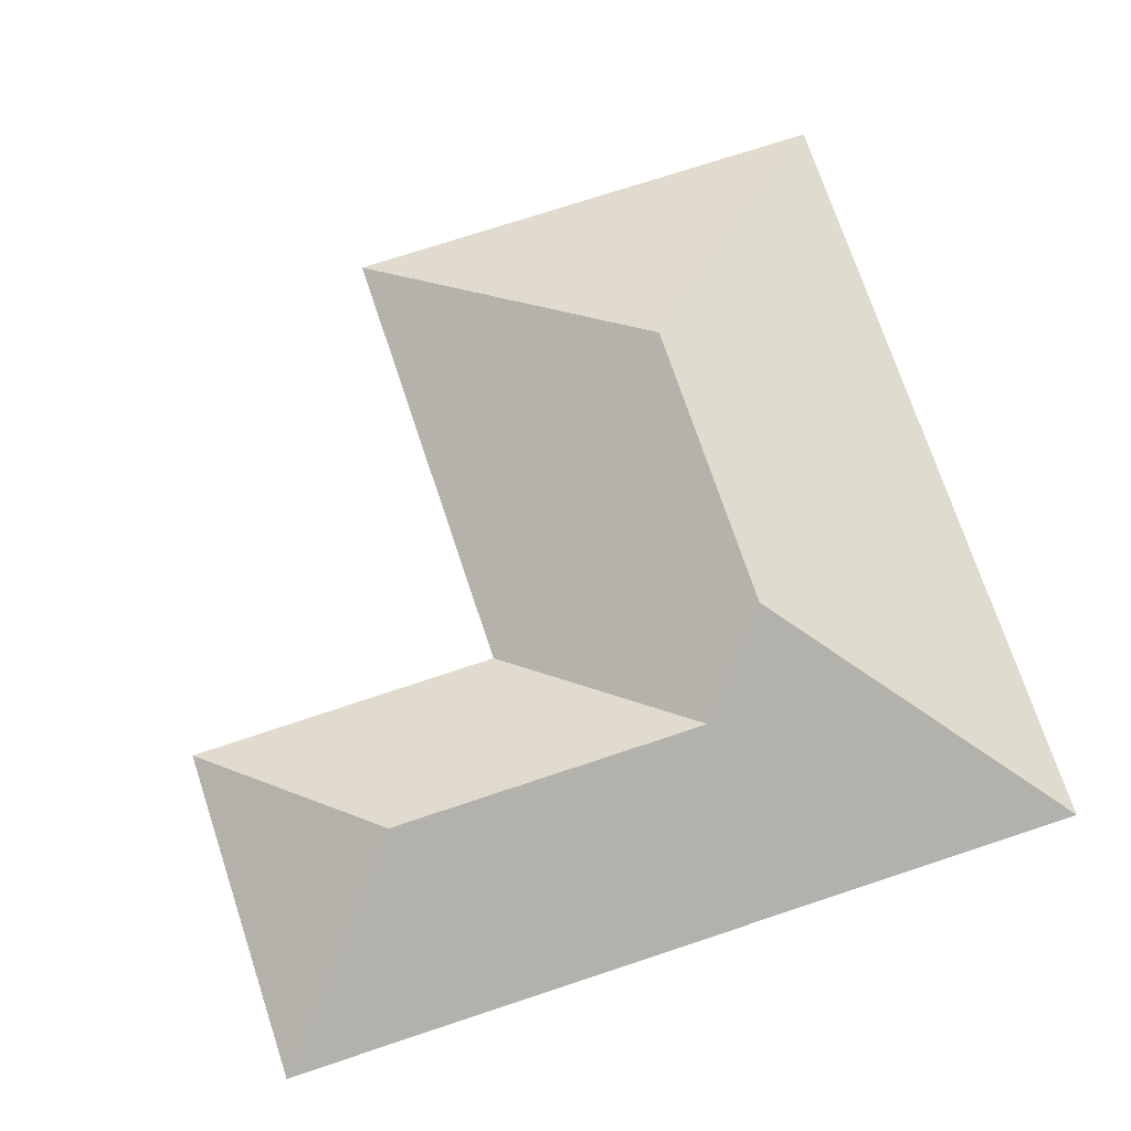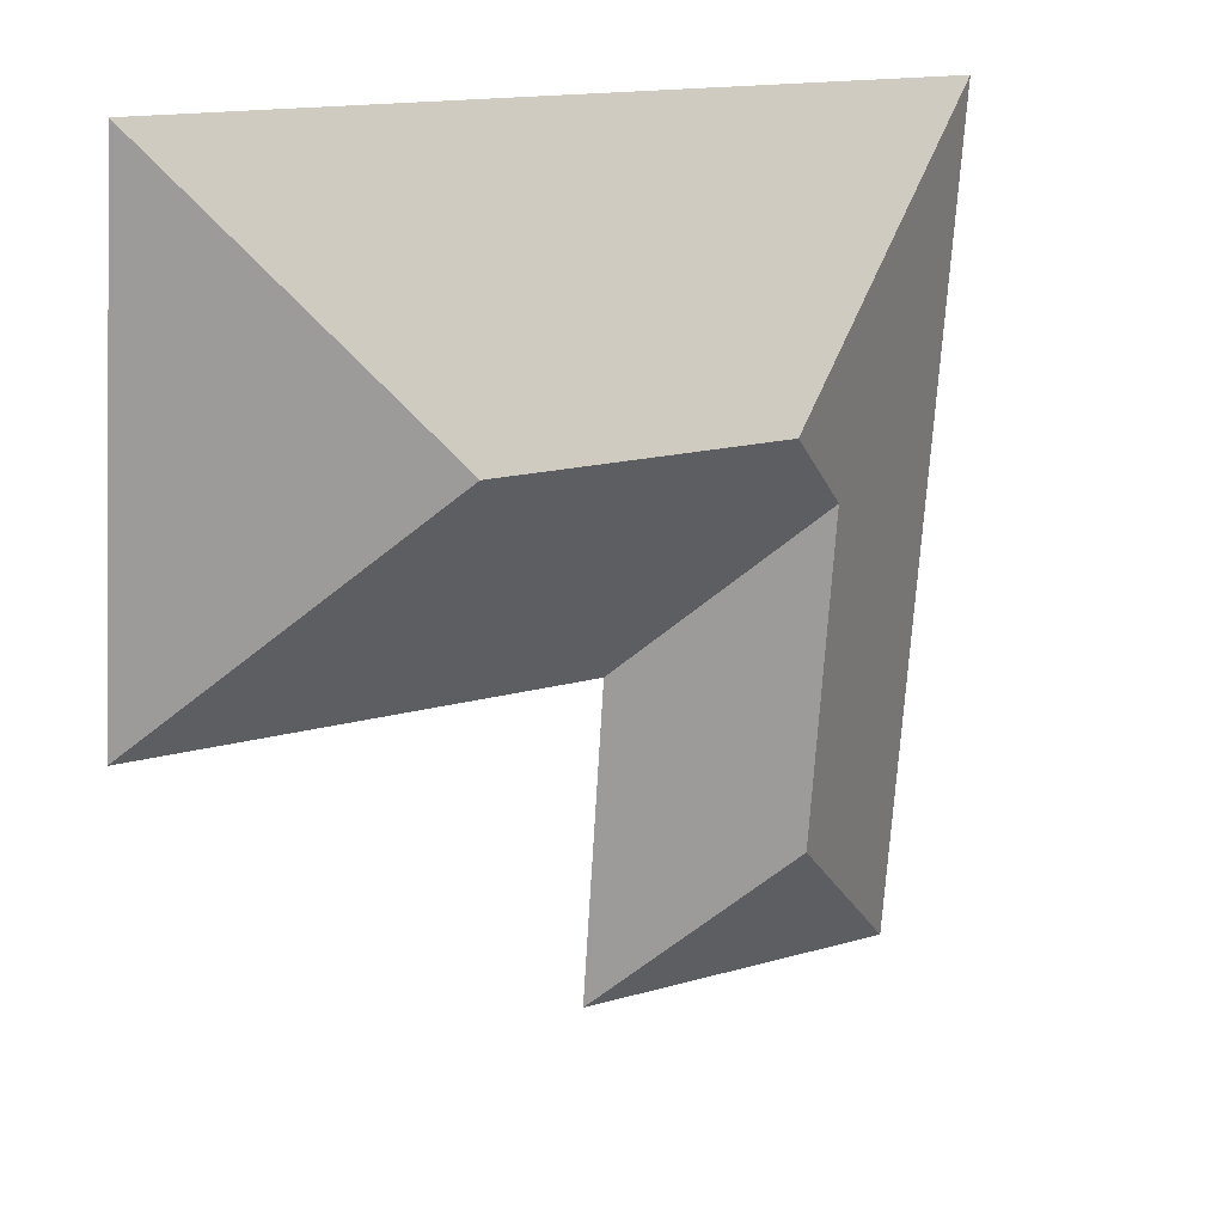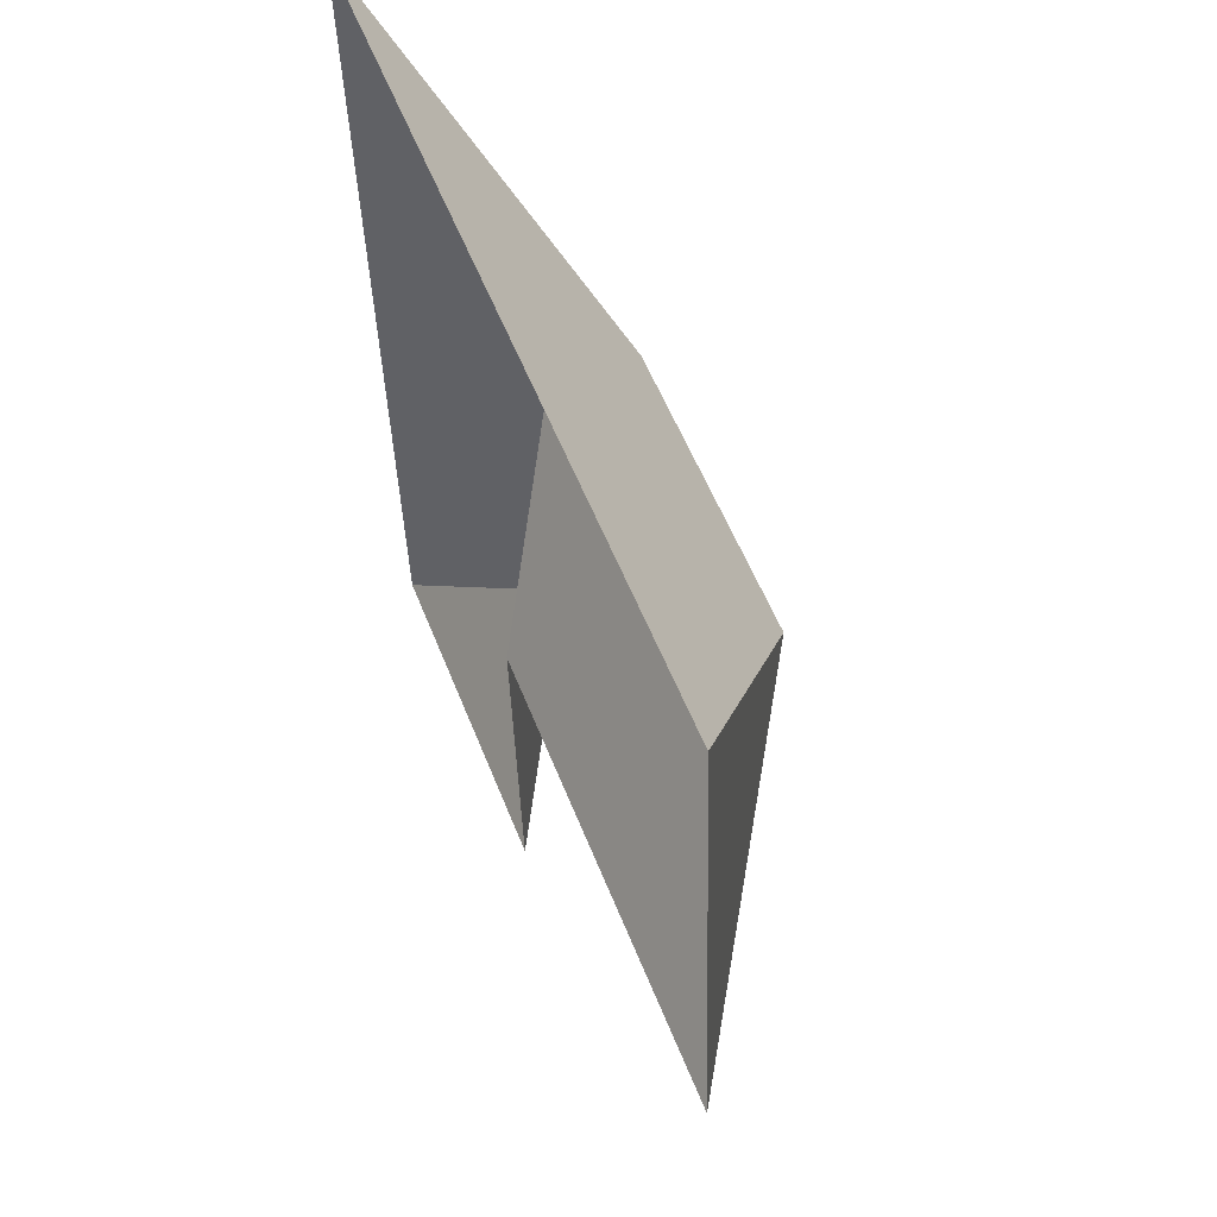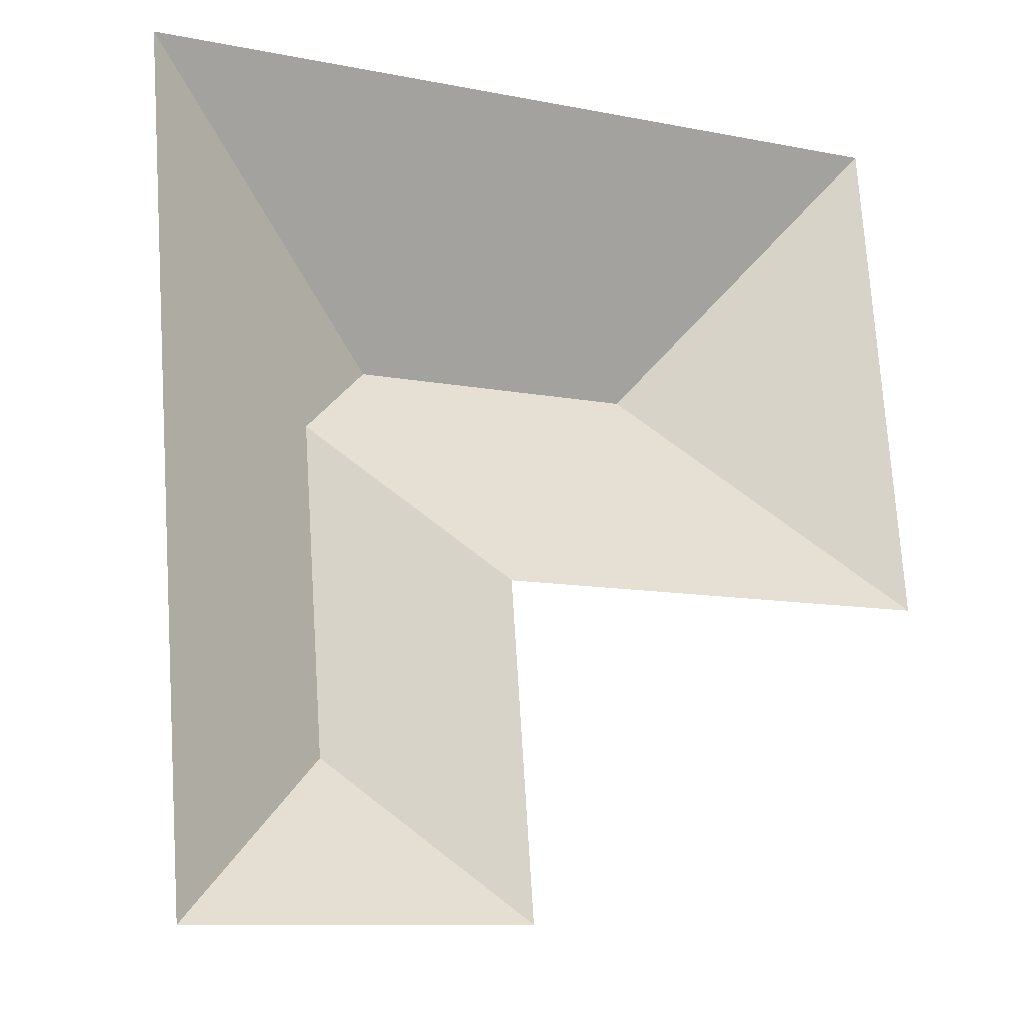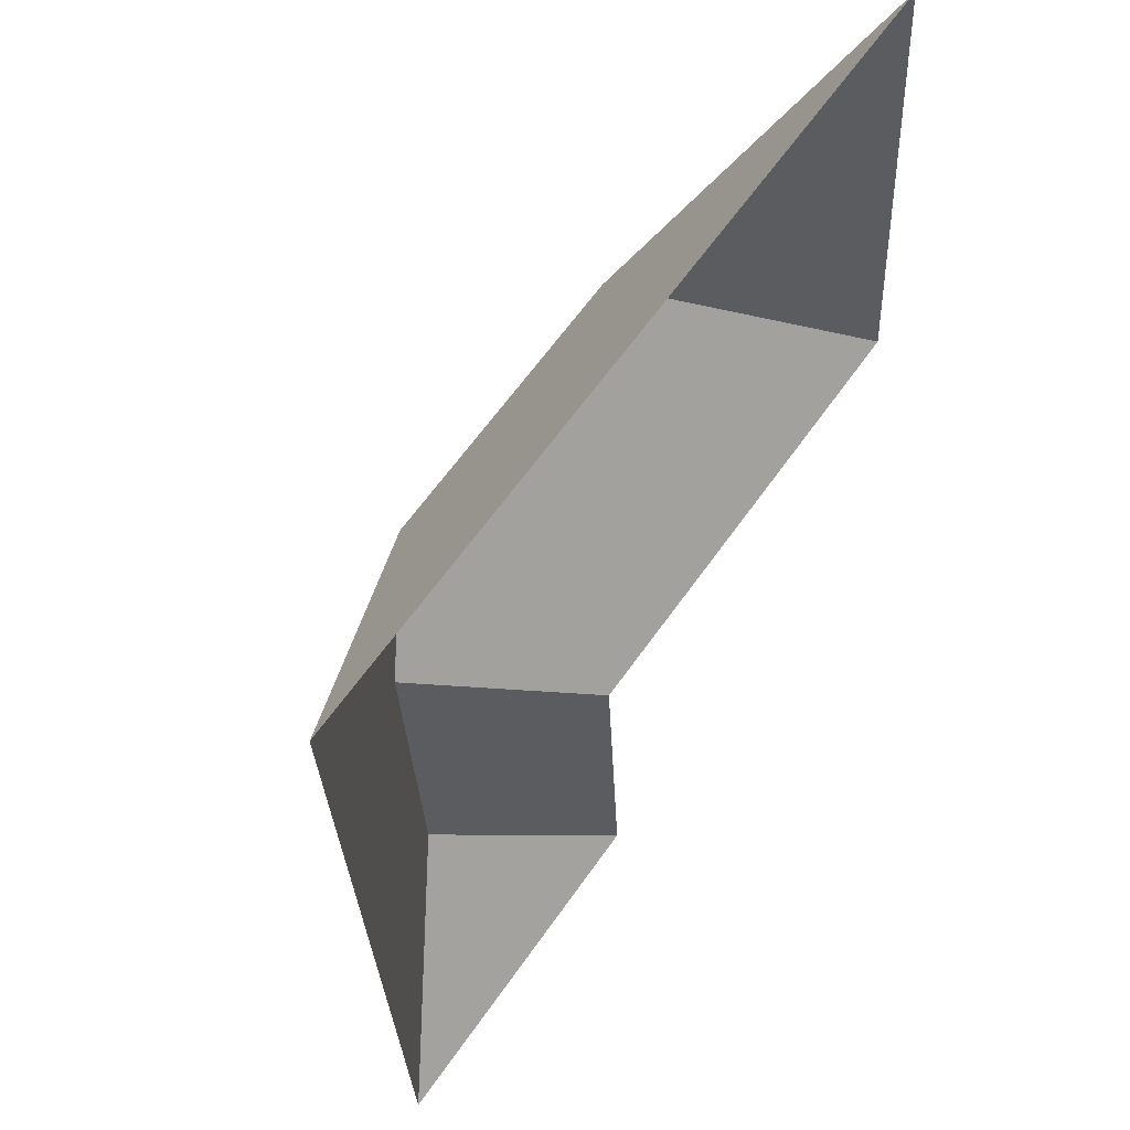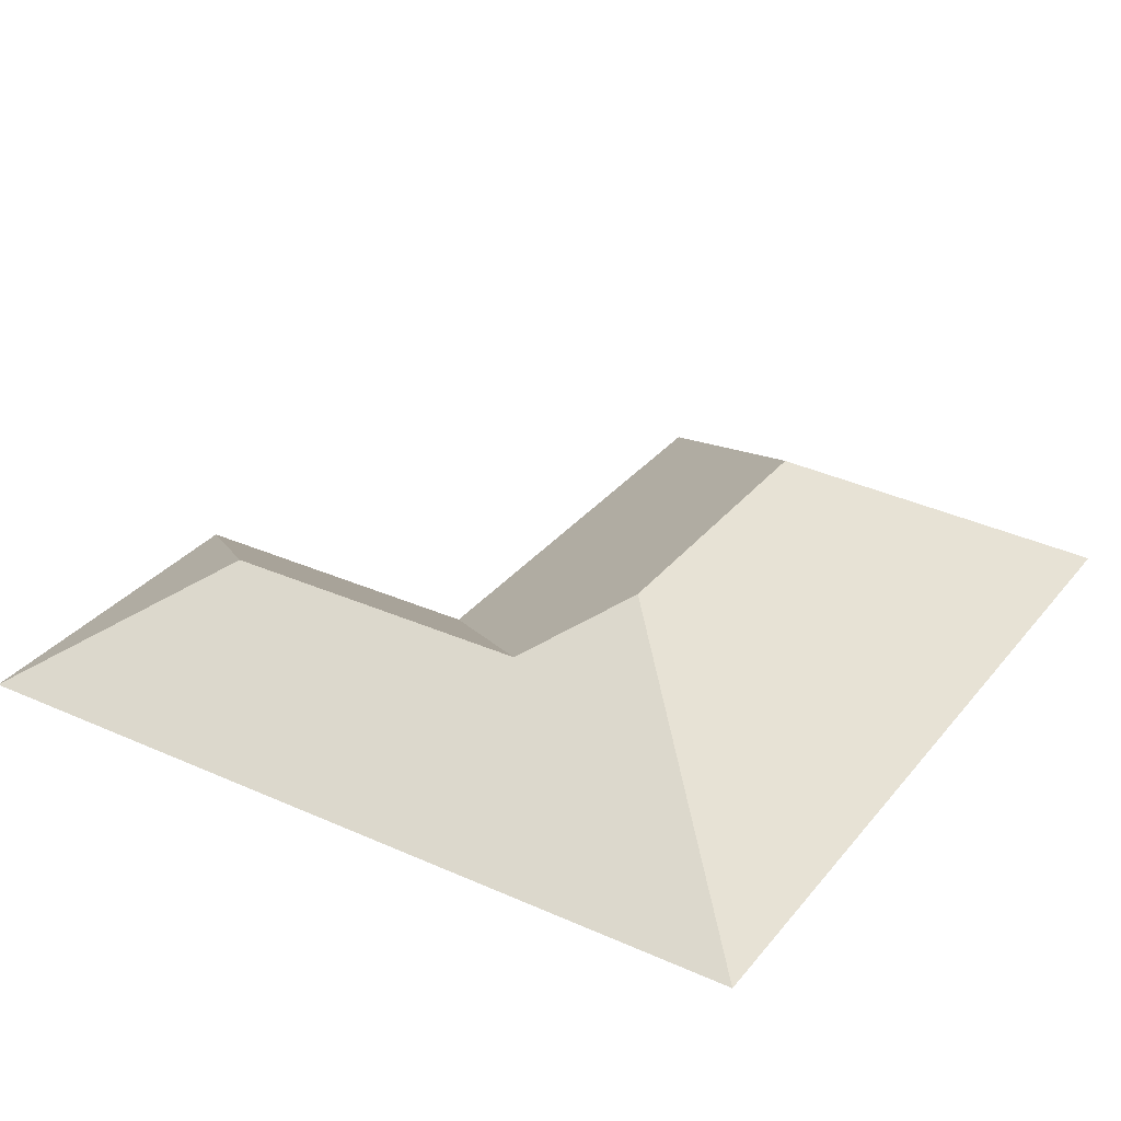
<metadata>
{"format":"obj","ext":"obj","renderer":"f3d","projection":"perspective","resolution":1024,"background":"white","views":[{"elev":72.8,"azim":-112.6,"up":"+Y"},{"elev":22.4,"azim":147.4,"up":"+Z"},{"elev":57.9,"azim":69.2,"up":"+Z"},{"elev":-18.7,"azim":-27.8,"up":"+Z"},{"elev":57.7,"azim":-54.9,"up":"+Z"},{"elev":31.9,"azim":-62.1,"up":"+Y"}]}
</metadata>
<code>
o CG10_500_033059_0035_roof
v 46.75 75 -415.6
v 199 75 -404.3
v 123.4 122.2 -334
v 395.7 75 -245.1
v 188.8 75 -260.1
v 112.9 122.4 -188.3
v 282.7 145 -139.2
v 149.5 144.9 -148.9
v 378.8 75 -16.89
v 19.1 75 -43.59
v 46.75 0 -415.6
v 199 0 -404.3
v 188.8 0 -260.1
v 395.7 0 -245.1
v 378.8 0 -16.89
v 19.1 0 -43.59
f 2 1 3
f 2 3 6 5
f 6 3 1 10 8
f 10 8 7 9
f 5 6 8 7 4
f 4 7 9

</code>
